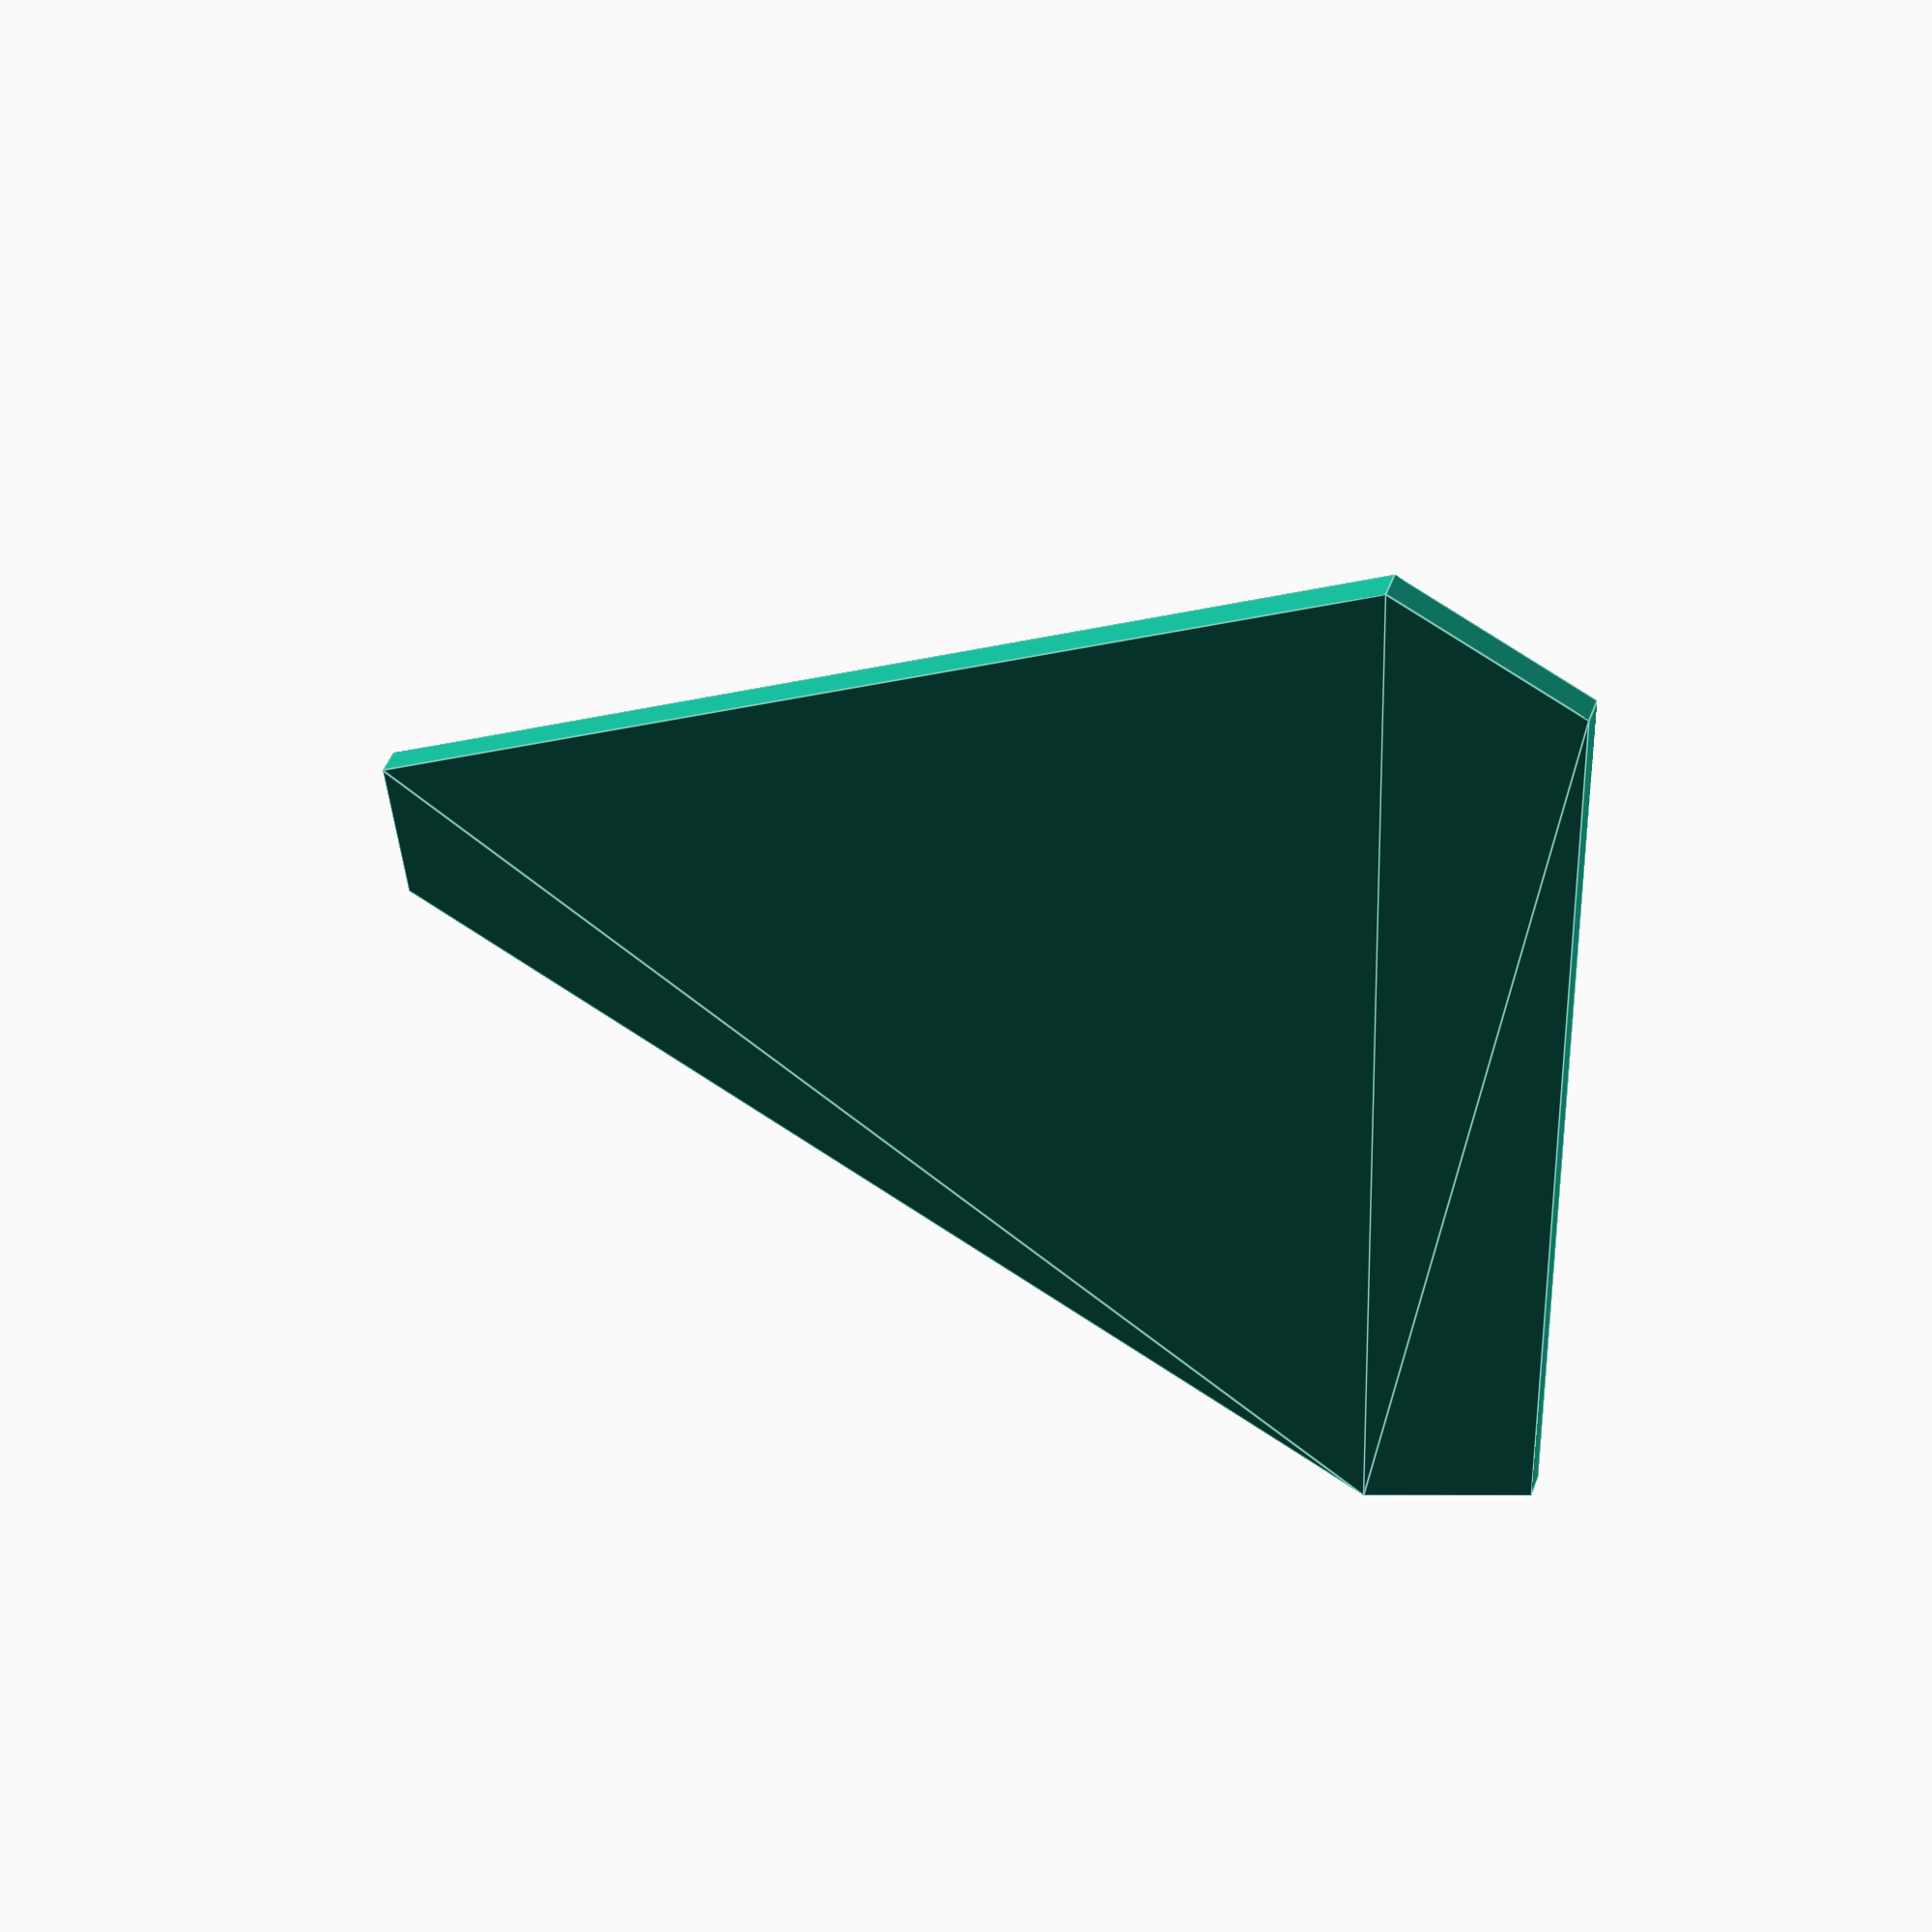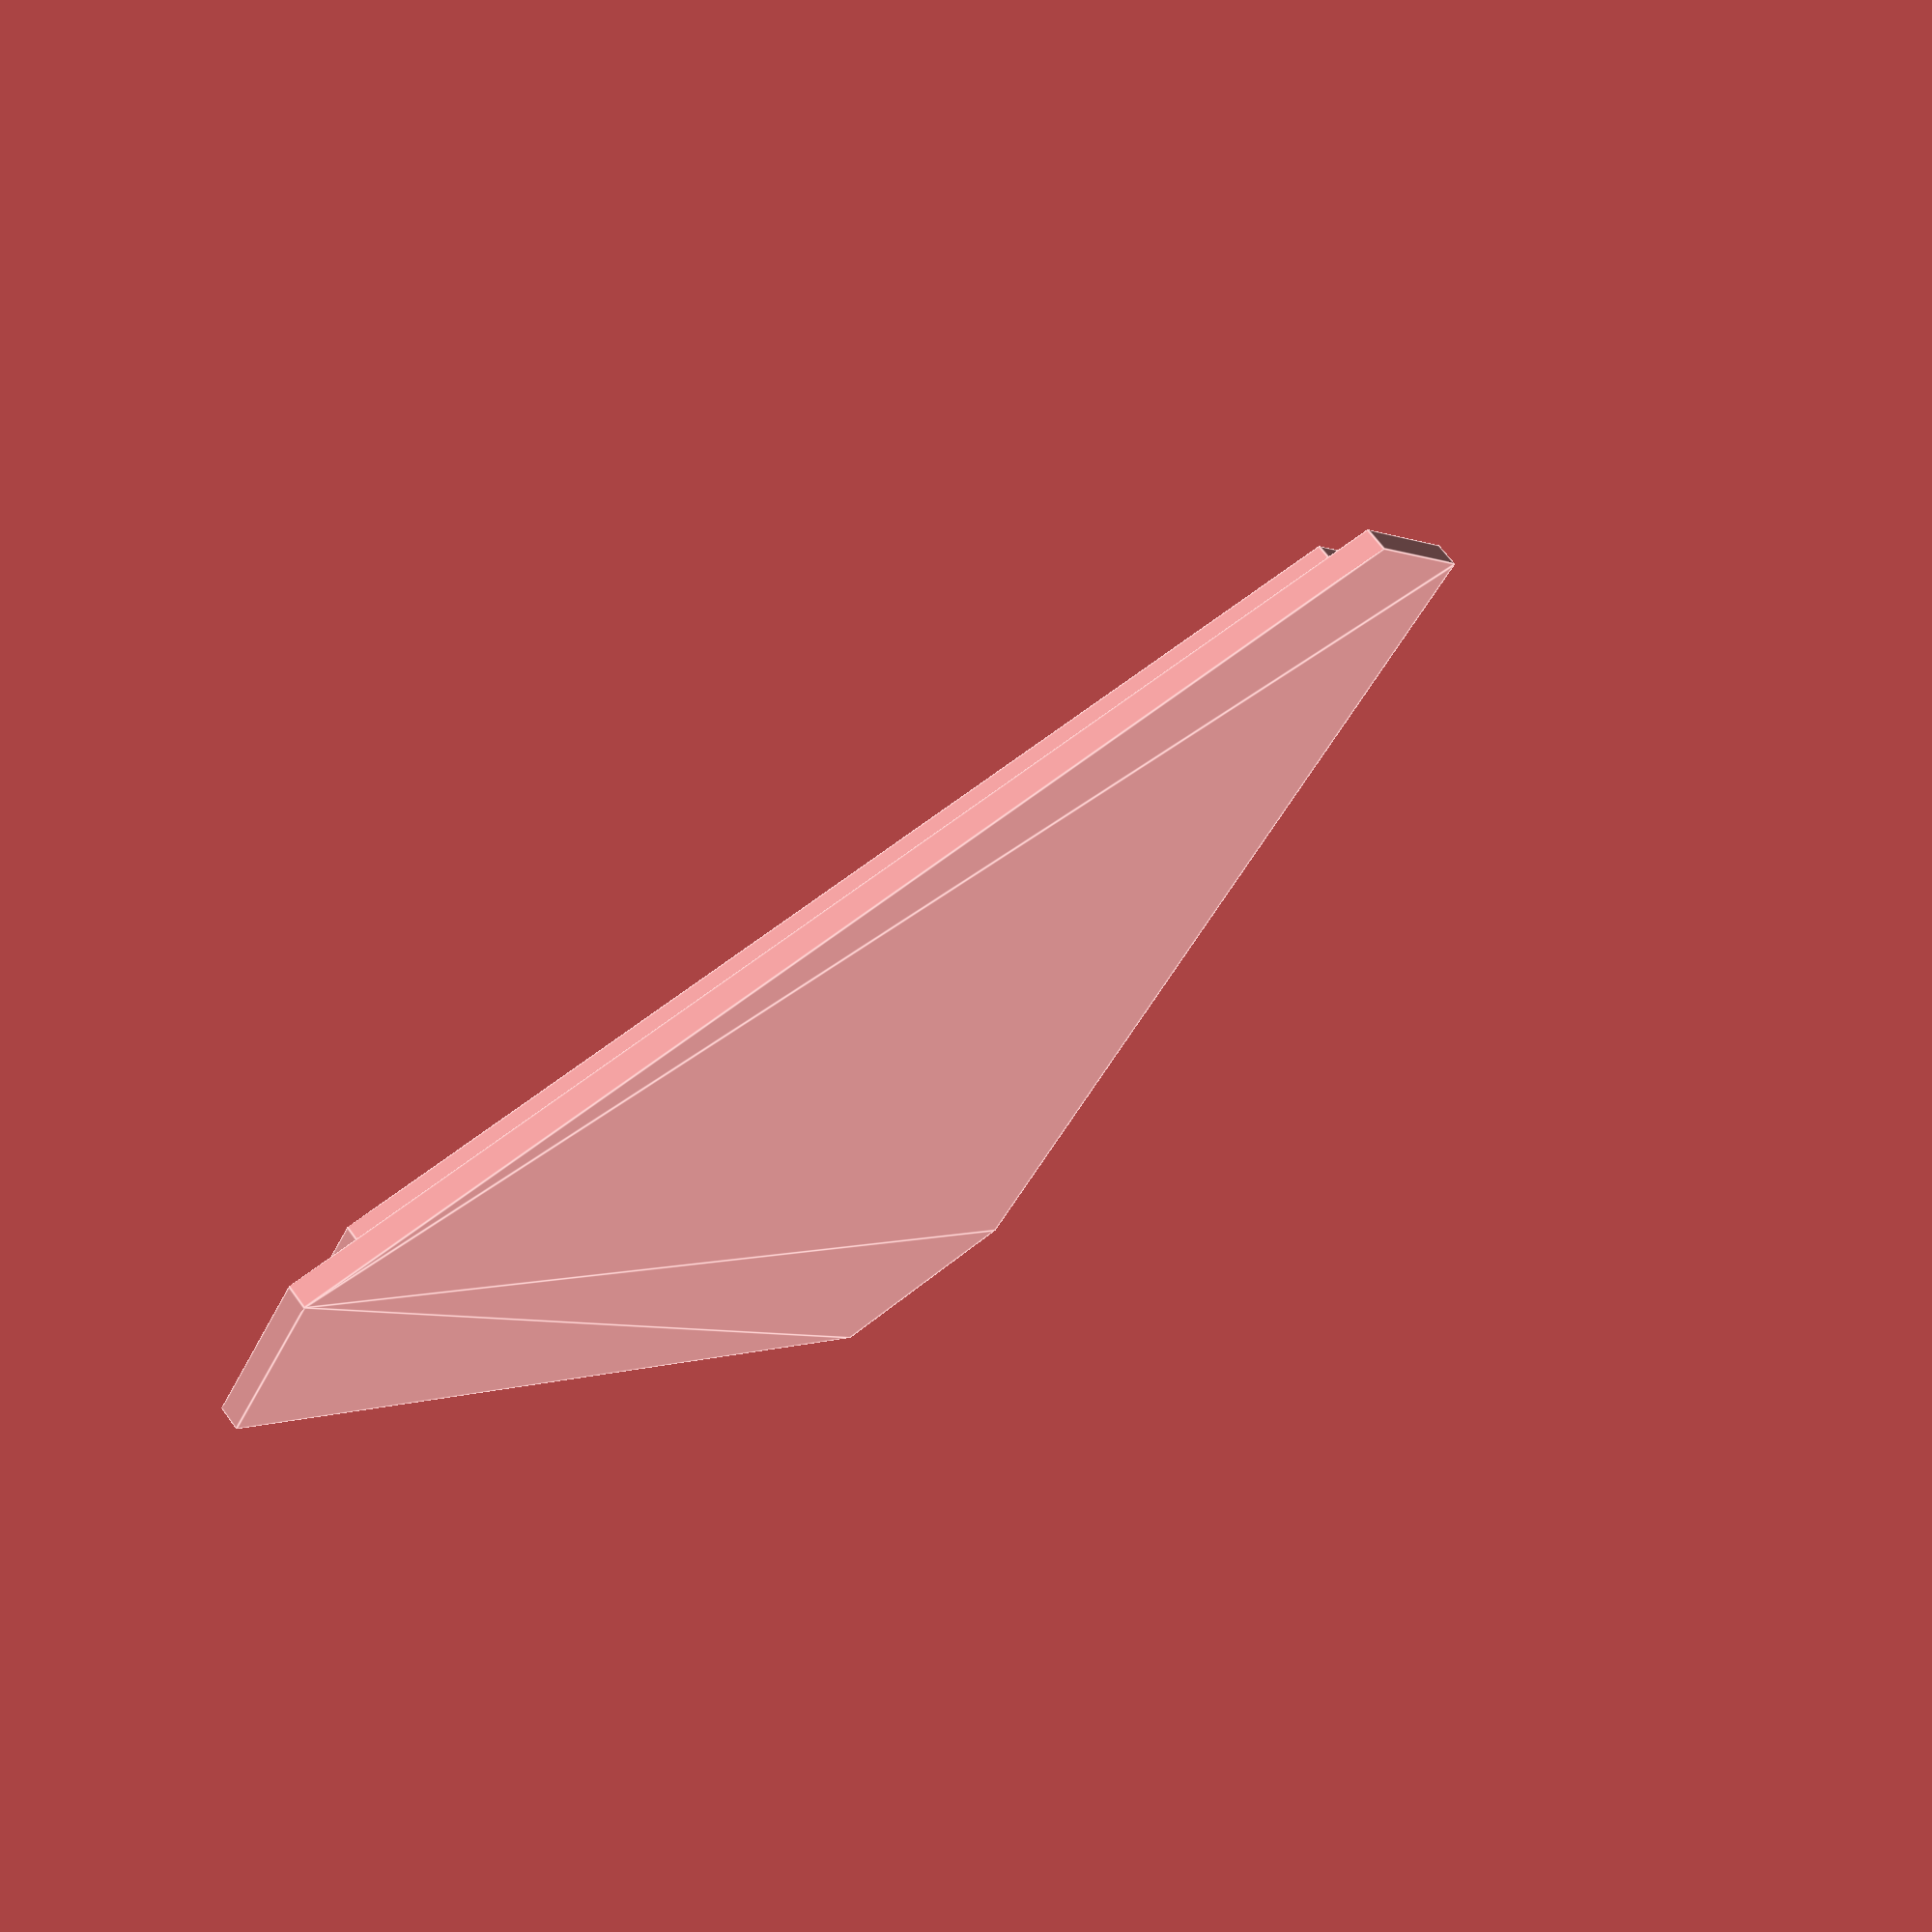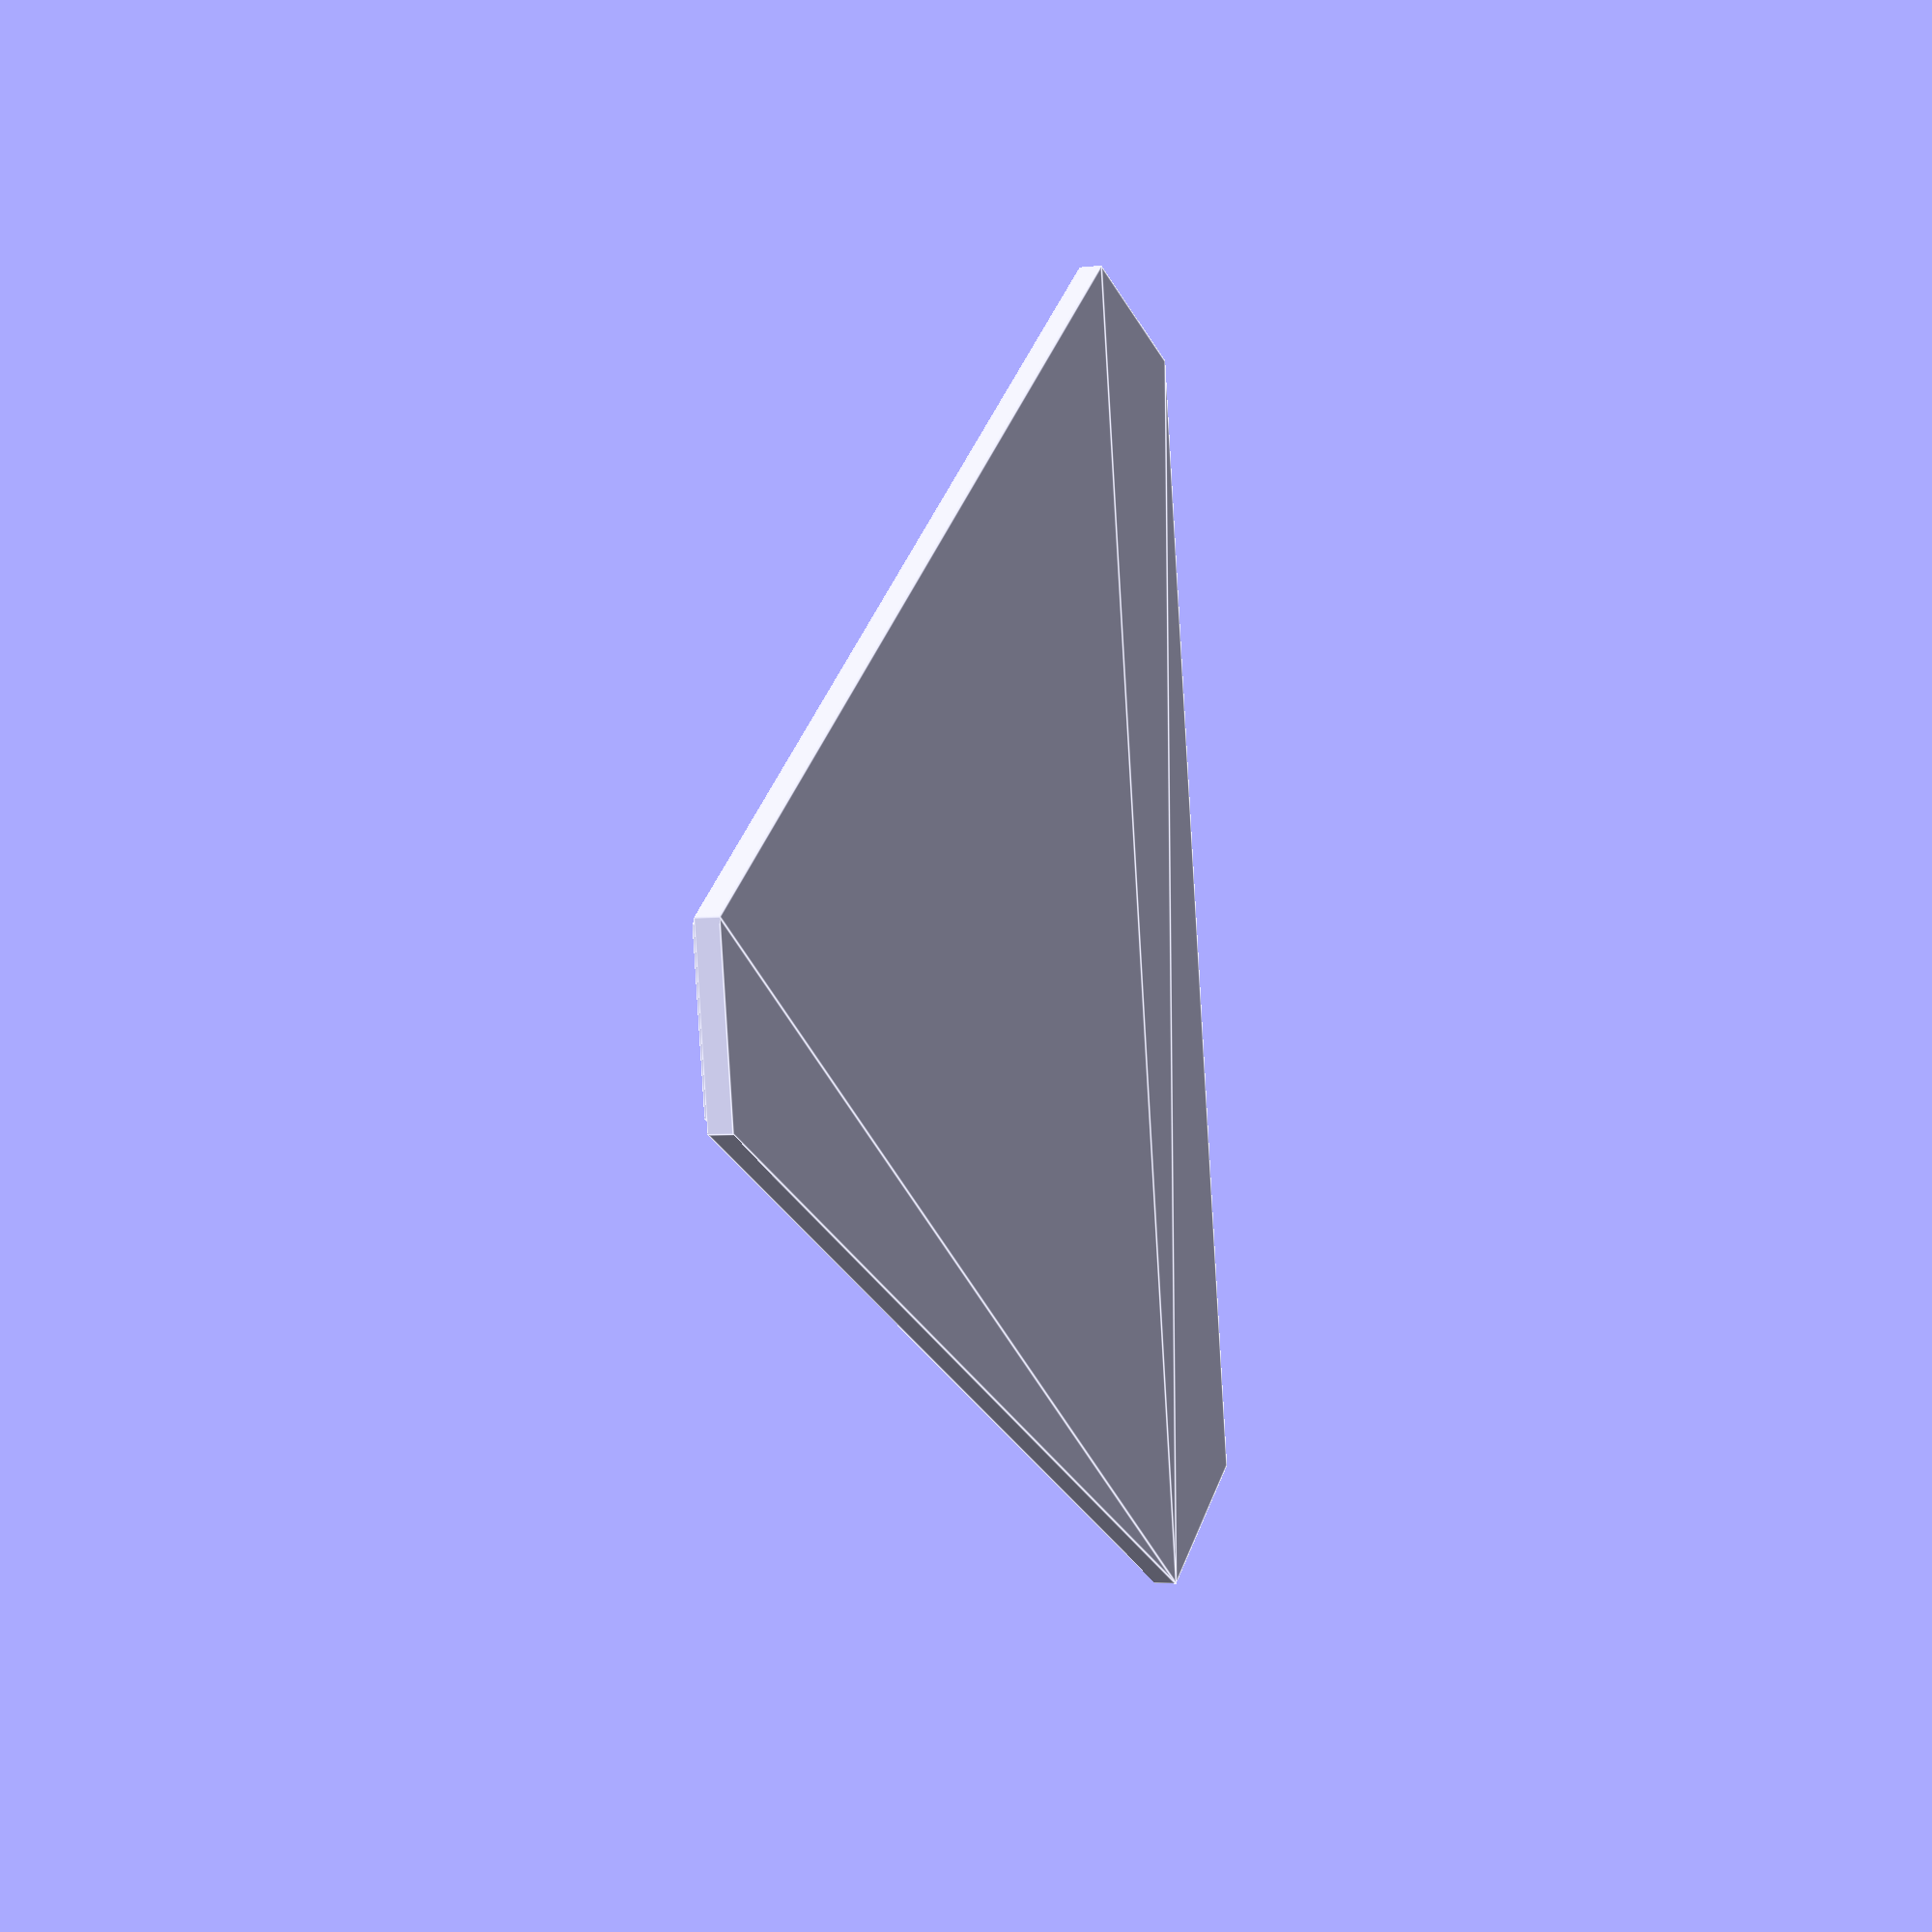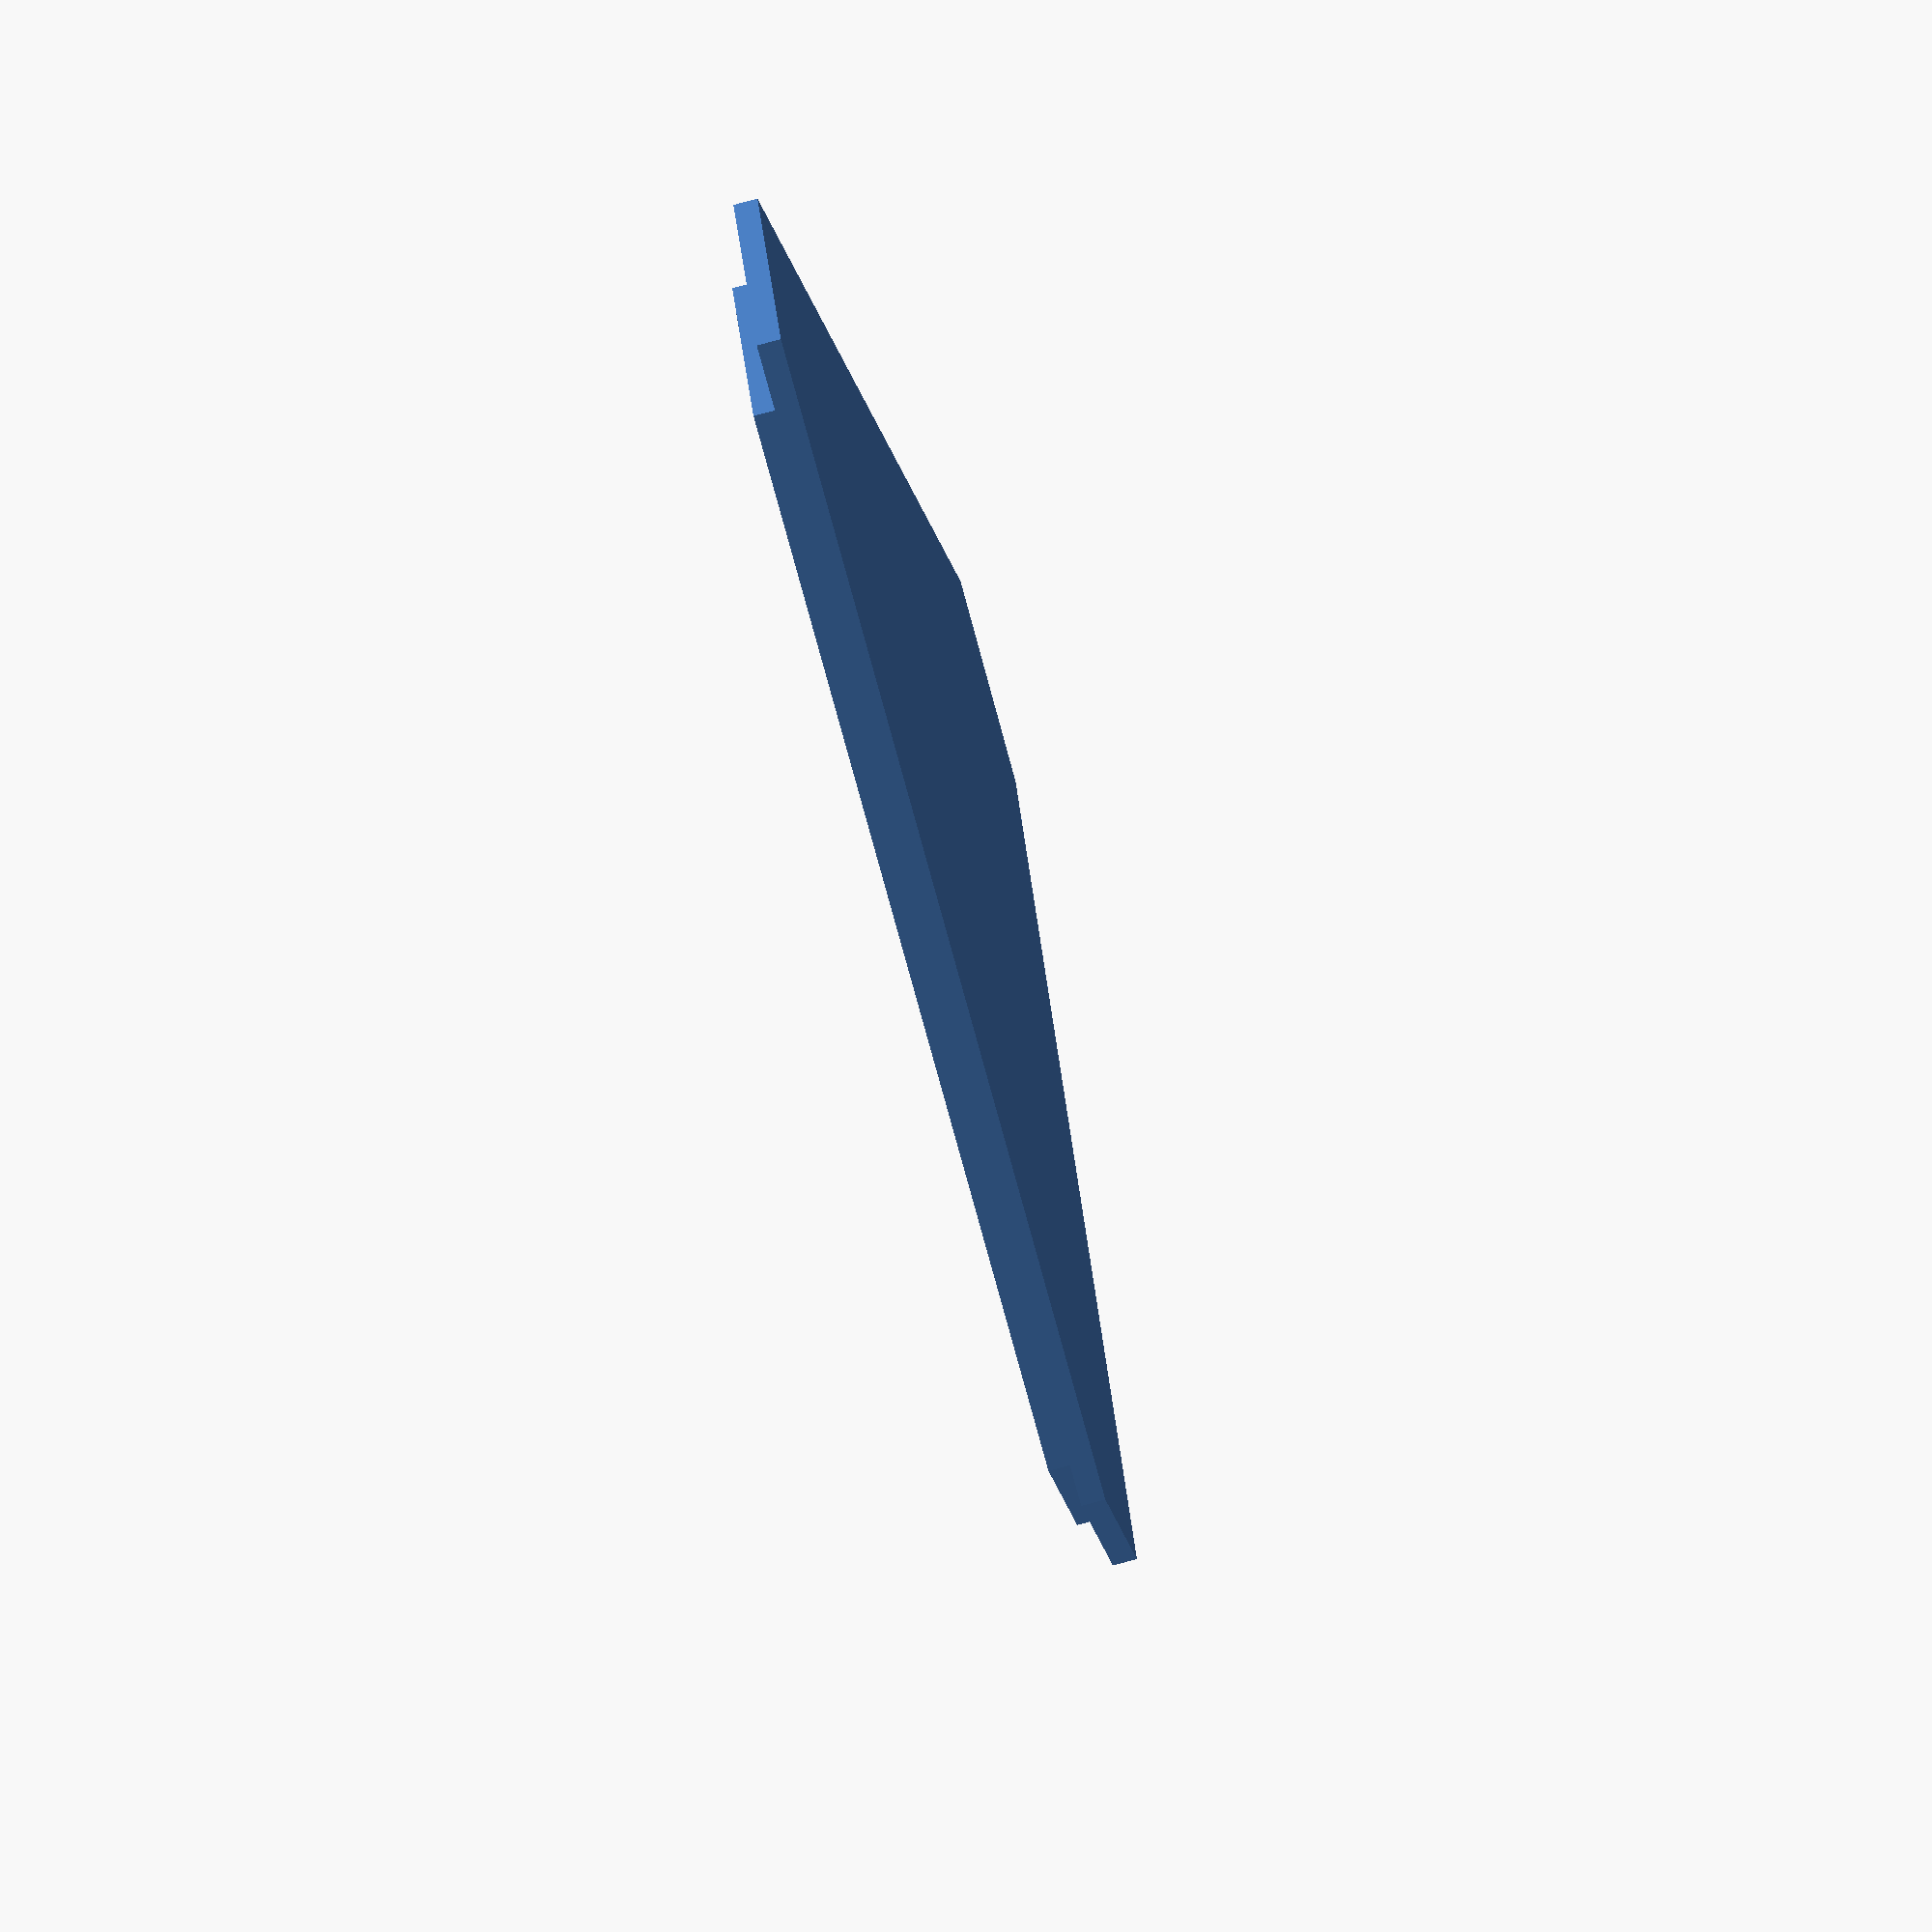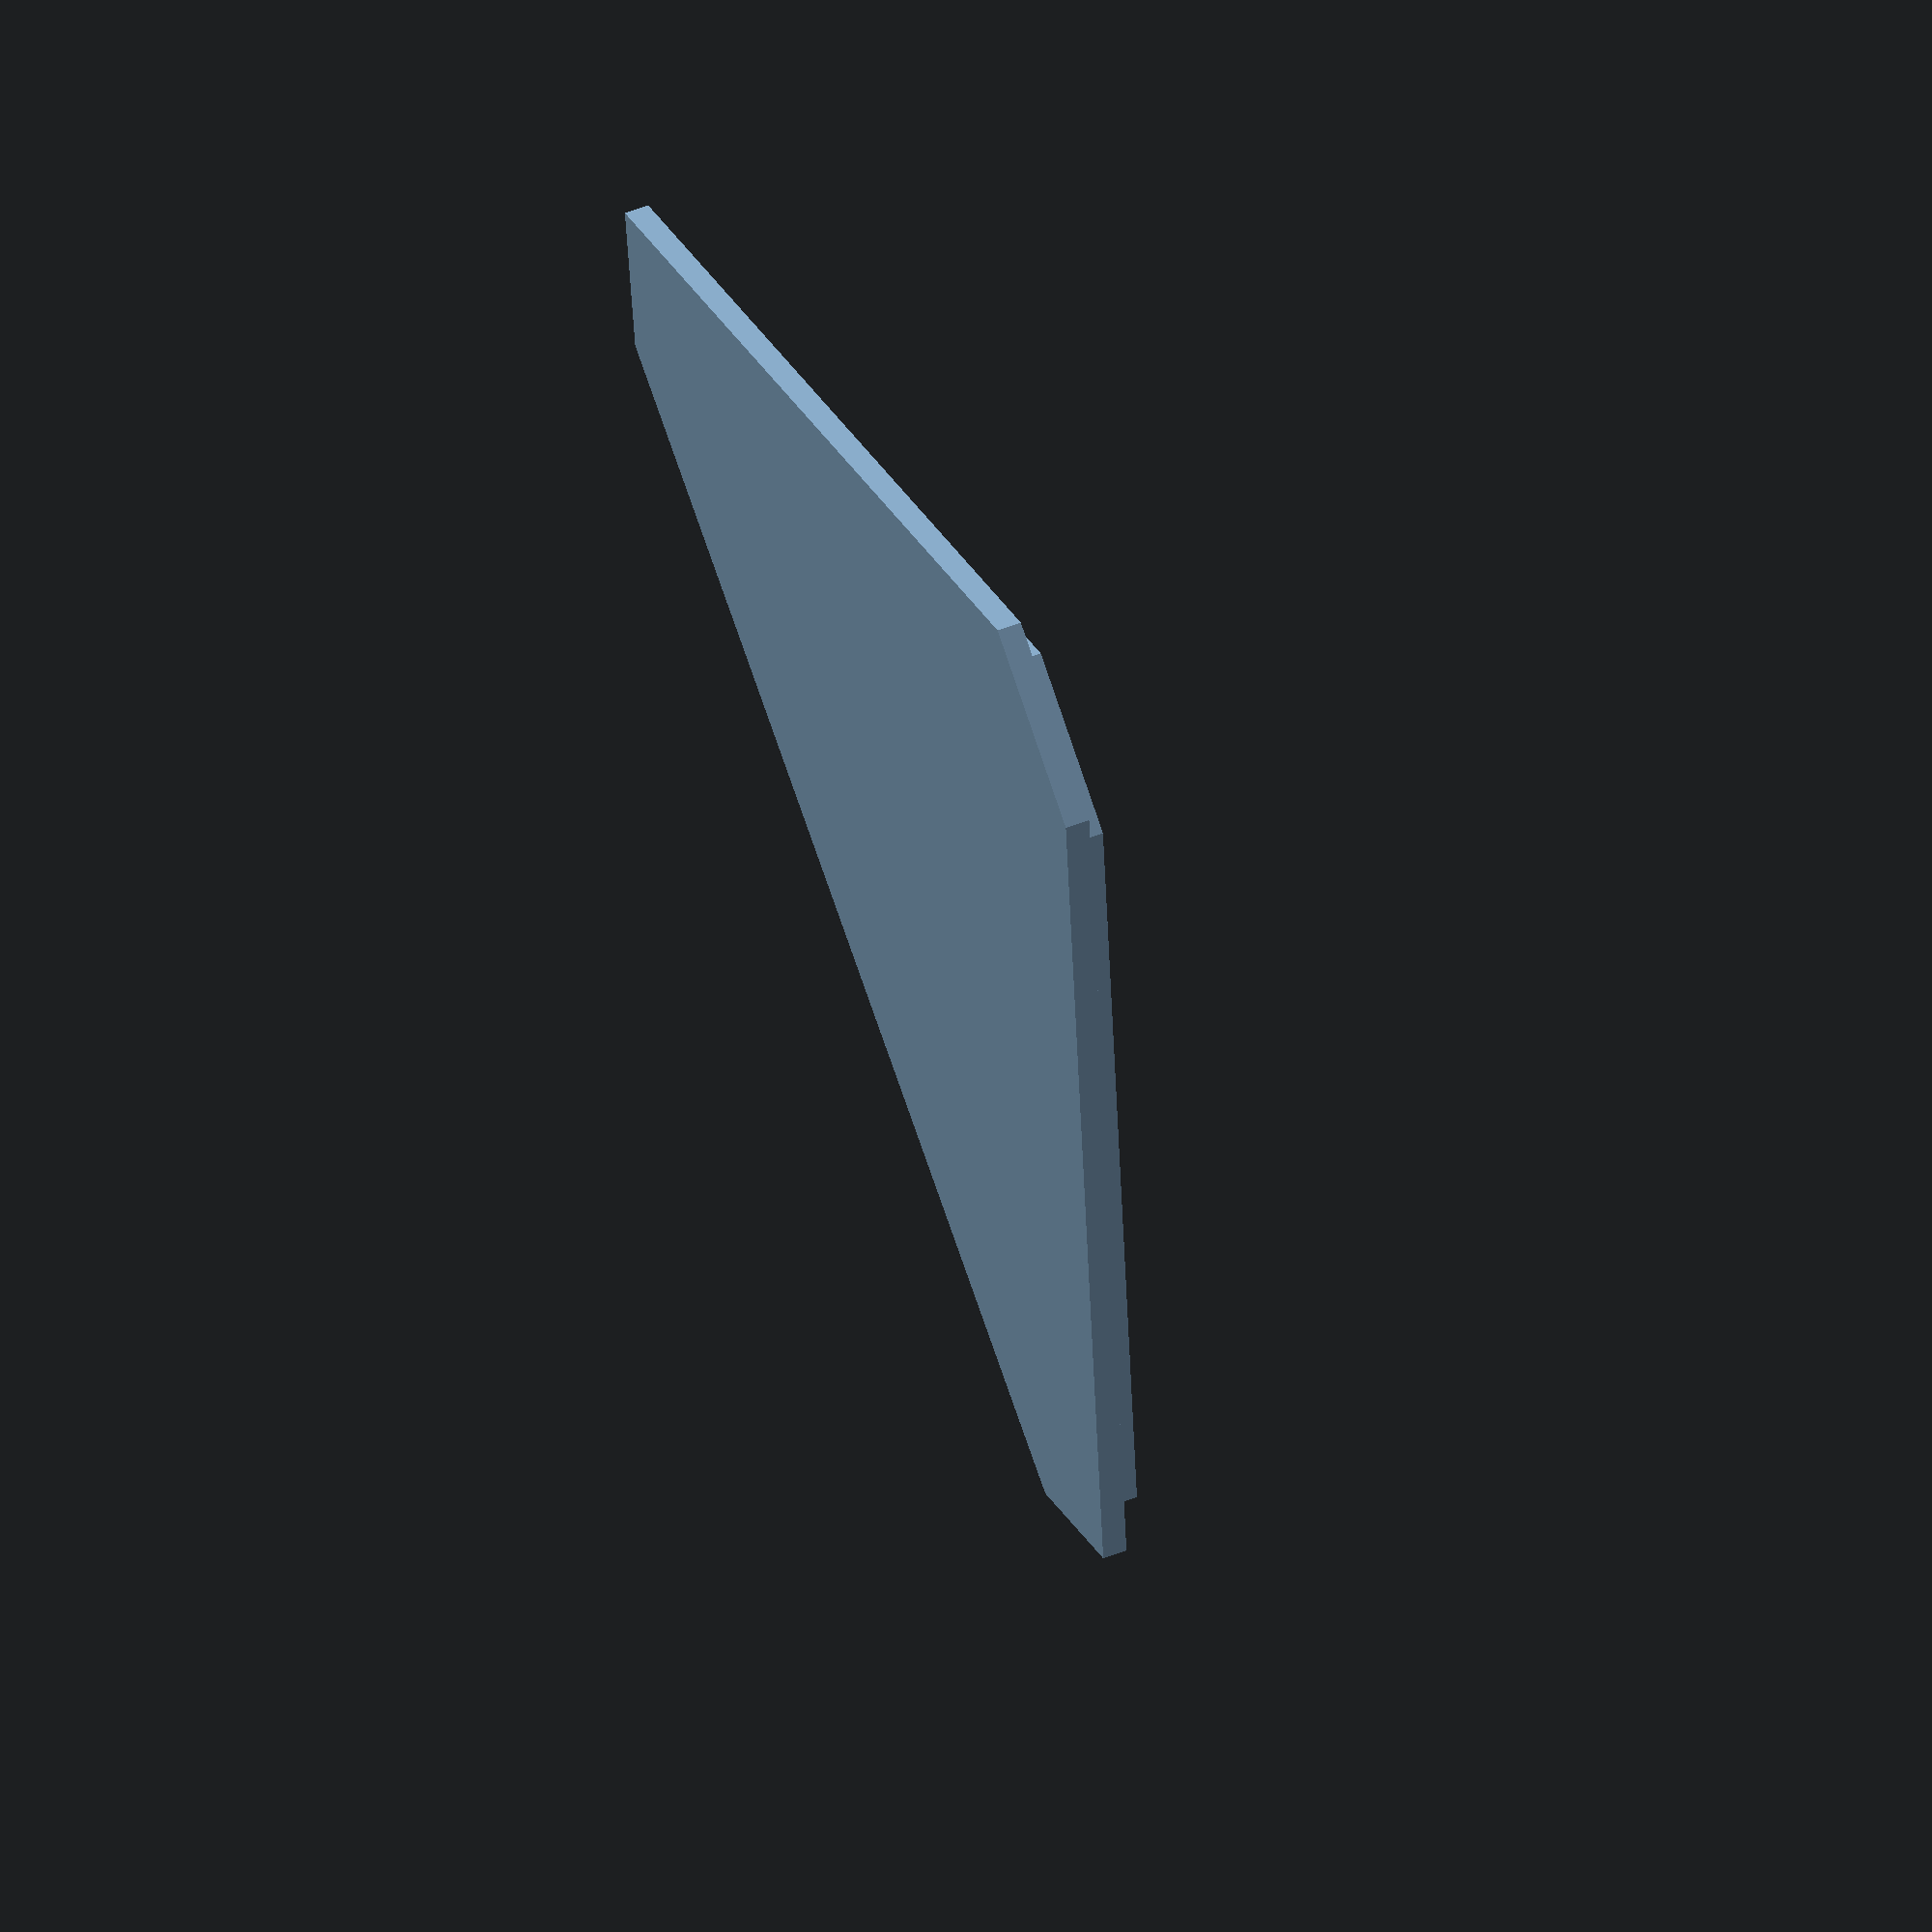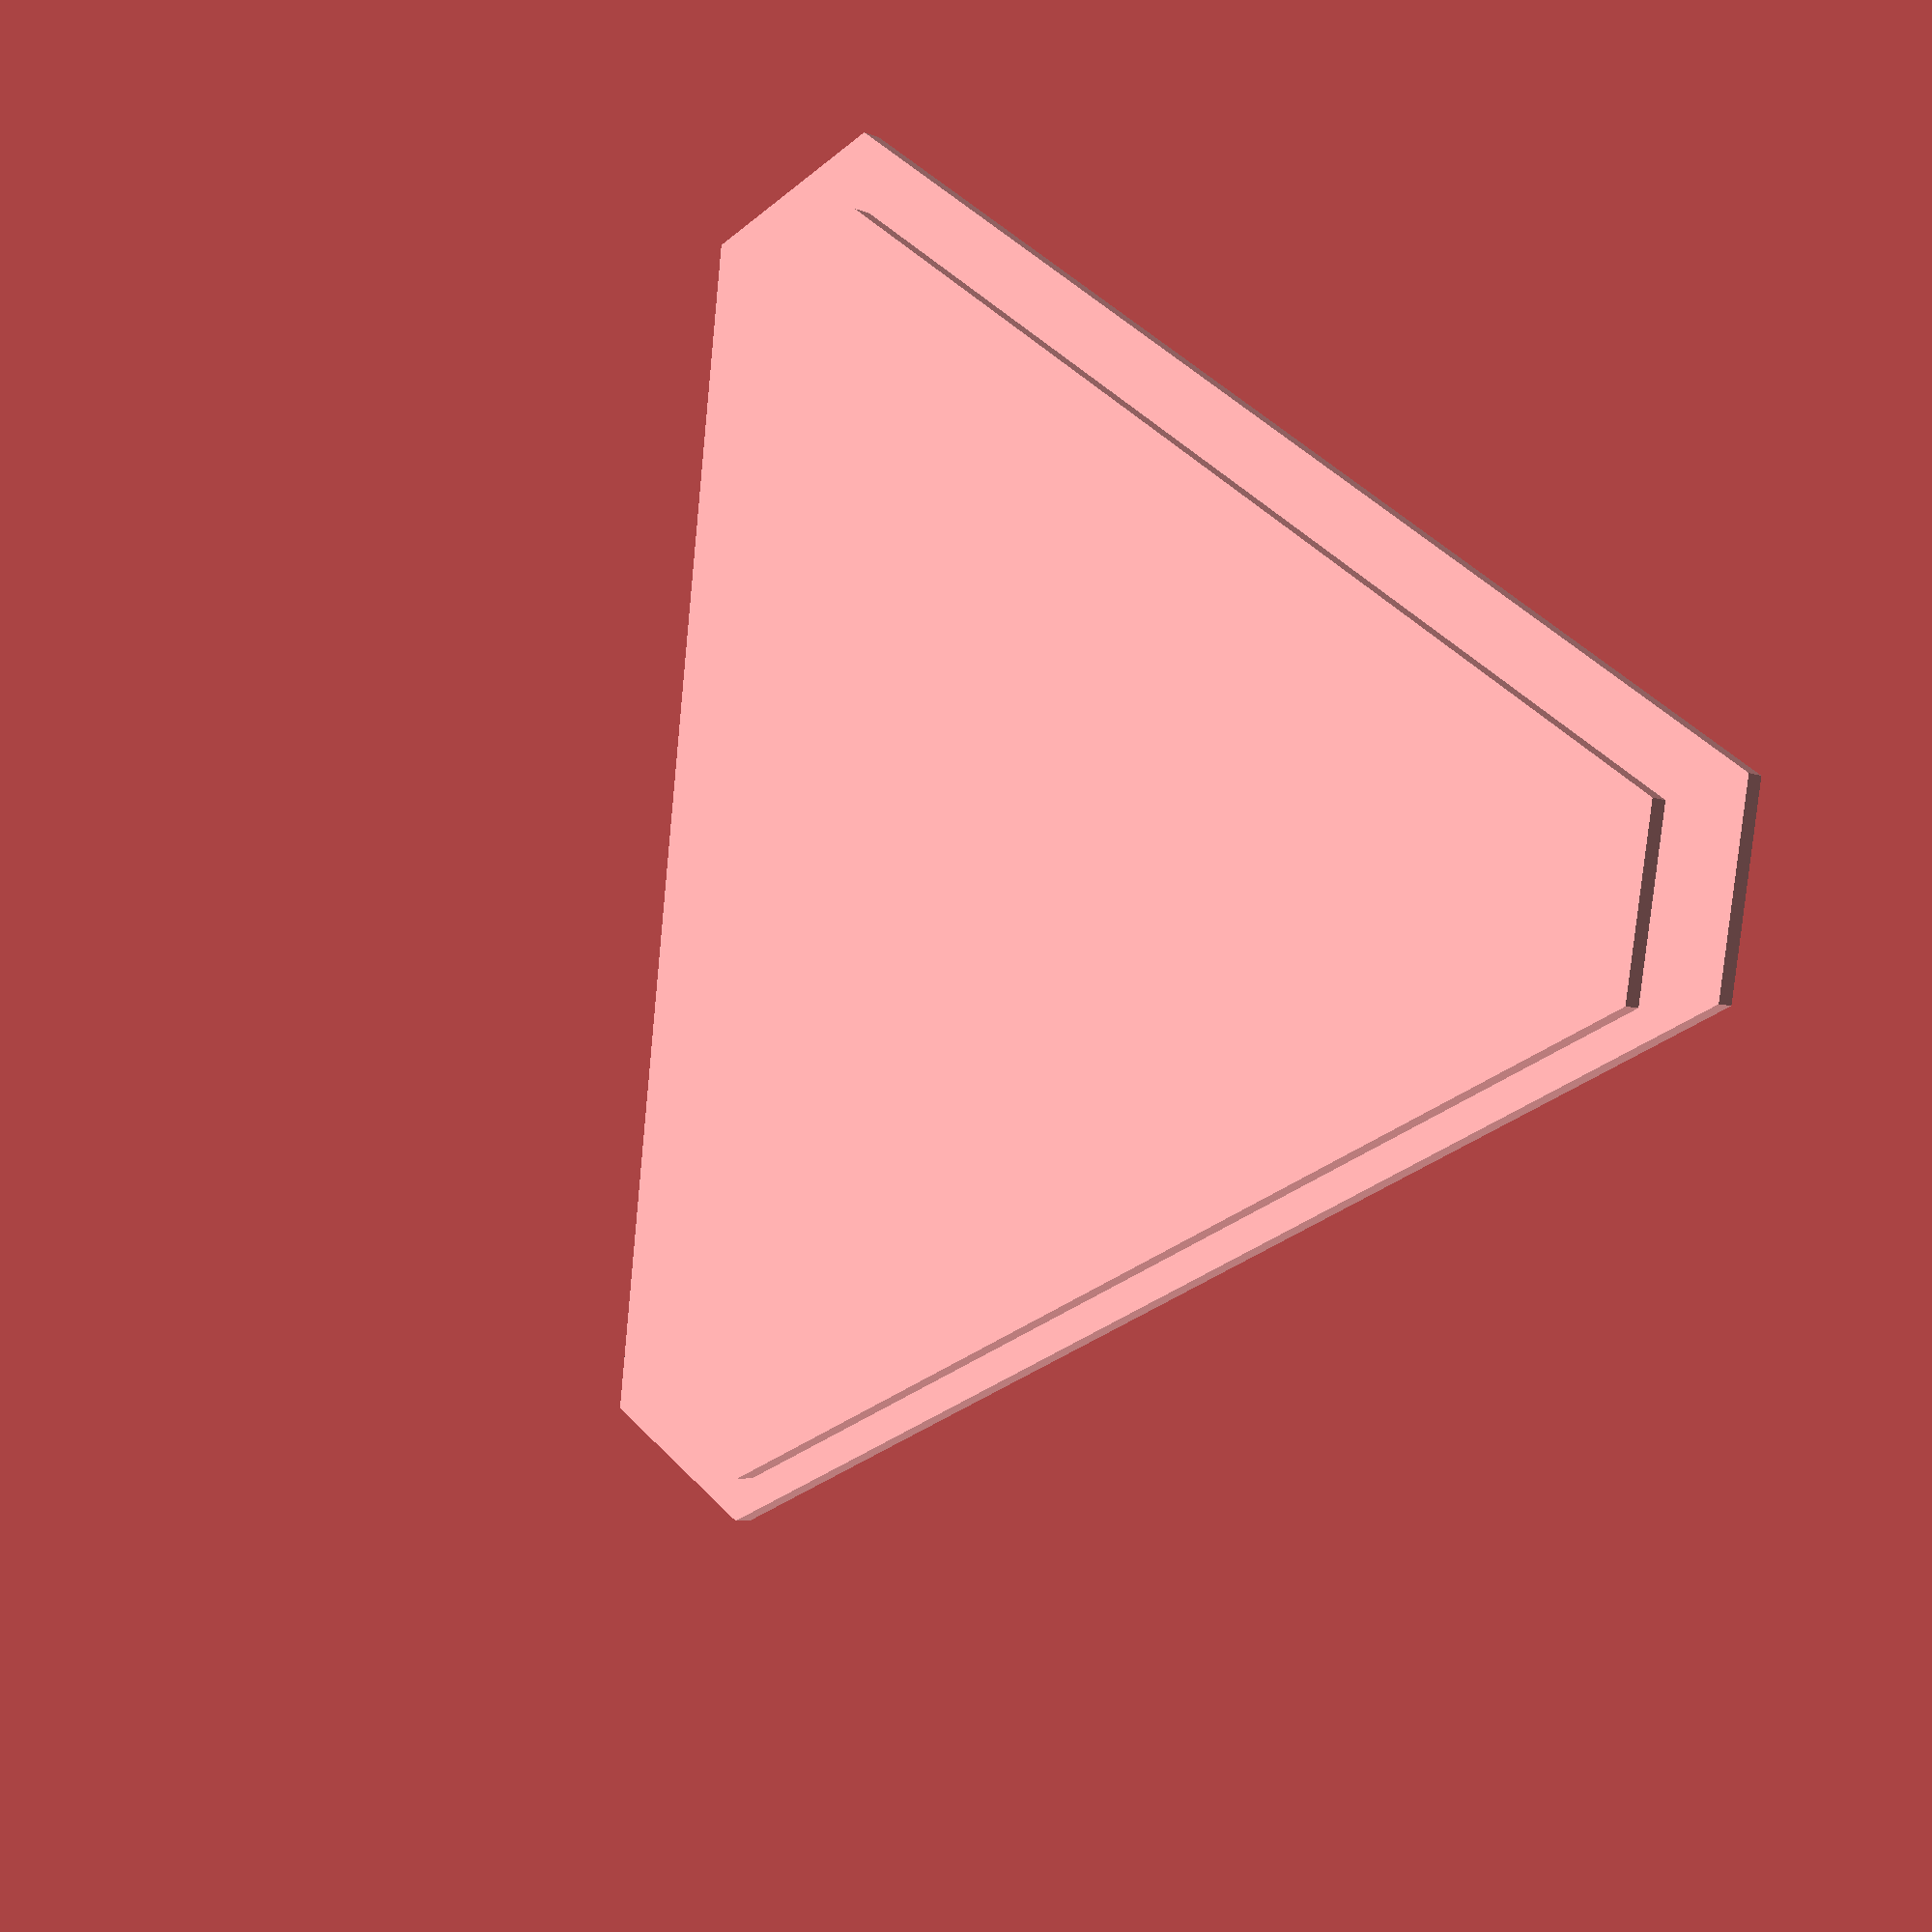
<openscad>
polygon([[-22.5,-25.98076],[22.5,-25.98076], [26,-19.22151], [3.5,19.22151],[-3.5,19.22151],[-26,-19.22121]],[[0,1,2,3,4,5]]);

translate([0,0,1]) scale([ 1.1,1.1,1]) polygon([[-22.5,-25.98076],[22.5,-25.98076], [26,-19.22151], [3.5,19.22151],[-3.5,19.22151],[-26,-19.22121]],[[0,1,2,3,4,5]]);


</openscad>
<views>
elev=307.7 azim=266.9 roll=21.2 proj=p view=edges
elev=291.1 azim=57.0 roll=323.6 proj=p view=edges
elev=4.3 azim=261.1 roll=292.4 proj=p view=edges
elev=251.4 azim=307.9 roll=254.5 proj=o view=solid
elev=302.2 azim=144.9 roll=68.4 proj=o view=wireframe
elev=184.6 azim=323.6 roll=324.2 proj=p view=solid
</views>
